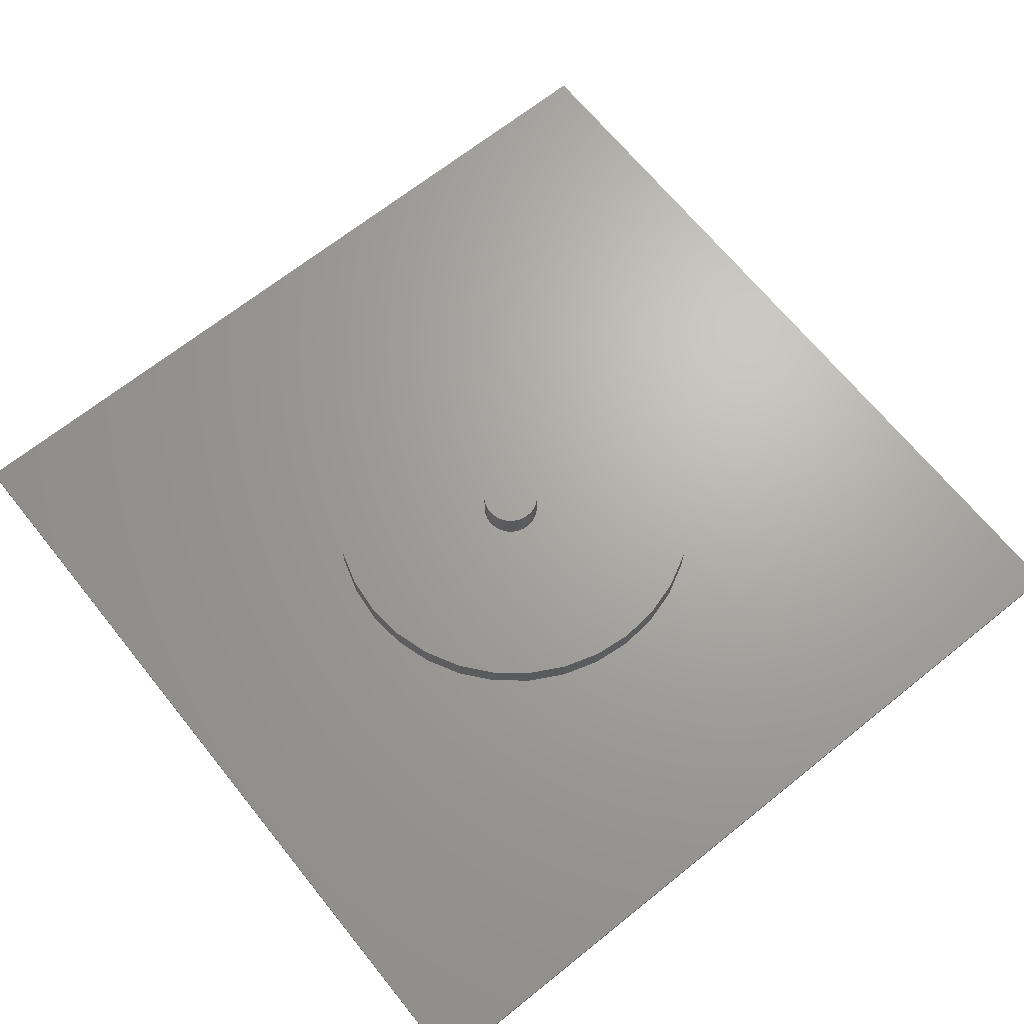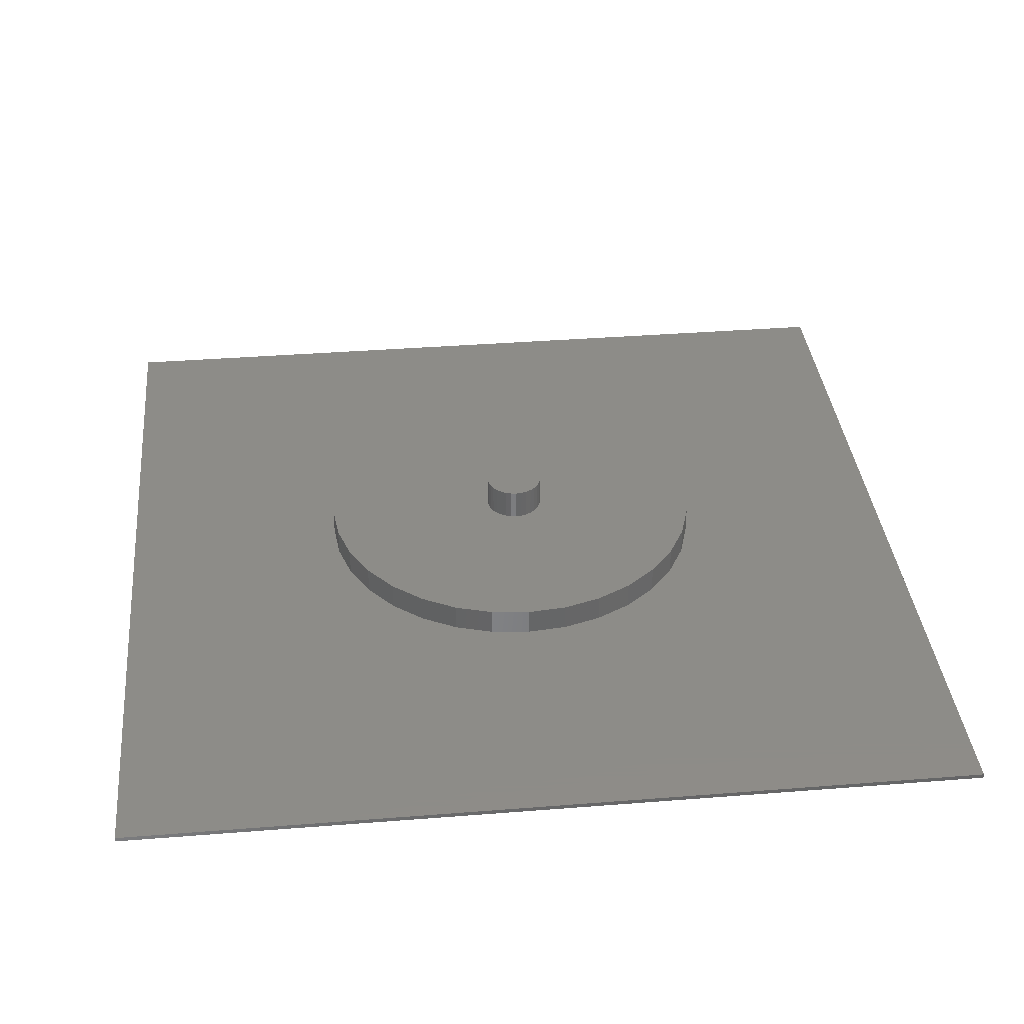
<metadata>
{"format":"stl","ext":"stl","renderer":"f3d","projection":"perspective","resolution":1024,"background":"white","views":[{"elev":67.2,"azim":-38.8,"up":"+Z"},{"elev":36.5,"azim":174.1,"up":"+Z"}]}
</metadata>
<code>
# stl→obj: 337 verts, 666 faces
v 0.003865 0.3479 0.0625
v 0.07173 0.3412 0.0625
v -0.064 0.3412 0.0625
v 0.003865 -0.3479 0.0625
v -0.064 -0.3412 0.0625
v 0.07173 -0.3412 0.0625
v -0.1293 -0.3214 0.0625
v 0.137 -0.3214 0.0625
v -0.1894 -0.2892 0.0625
v 0.1971 -0.2892 0.0625
v -0.2421 -0.246 0.0625
v 0.2498 -0.246 0.0625
v -0.2854 -0.1933 0.0625
v 0.2931 -0.1933 0.0625
v -0.3175 -0.1331 0.0625
v 0.3252 -0.1331 0.0625
v -0.3373 -0.06786 0.0625
v 0.345 -0.06786 0.0625
v -0.344 4.26e-17 0.0625
v 0.3517 0 0.0625
v -0.3373 0.06786 0.0625
v 0.345 0.06786 0.0625
v -0.3175 0.1331 0.0625
v 0.3252 0.1331 0.0625
v -0.2854 0.1933 0.0625
v 0.2931 0.1933 0.0625
v -0.2421 0.246 0.0625
v 0.2498 0.246 0.0625
v -0.1894 0.2892 0.0625
v 0.1971 0.2892 0.0625
v -0.1293 0.3214 0.0625
v 0.137 0.3214 0.0625
v -0.05469 6.284e-18 0.1094
v -0.05469 6.284e-18 0.1641
v -0.0537 0.01001 0.1094
v -0.0537 0.01001 0.1641
v -0.05078 0.01964 0.1094
v -0.05078 0.01964 0.1641
v -0.04604 0.02851 0.1094
v -0.04604 0.02851 0.1641
v -0.03966 0.03629 0.1094
v -0.03966 0.03629 0.1641
v -0.03188 0.04267 0.1094
v -0.03188 0.04267 0.1641
v -0.02301 0.04741 0.1094
v -0.02301 0.04741 0.1641
v -0.01338 0.05033 0.1094
v -0.01338 0.05033 0.1641
v -0.003372 0.05132 0.1094
v -0.003372 0.05132 0.1641
v 0.00664 0.05033 0.1094
v 0.00664 0.05033 0.1641
v 0.01627 0.04741 0.1094
v 0.01627 0.04741 0.1641
v 0.02514 0.04267 0.1094
v 0.02514 0.04267 0.1641
v 0.03291 0.03629 0.1094
v 0.03291 0.03629 0.1641
v 0.0393 0.02851 0.1094
v 0.0393 0.02851 0.1641
v 0.04404 0.01964 0.1094
v 0.04404 0.01964 0.1641
v 0.04696 0.01001 0.1094
v 0.04696 0.01001 0.1641
v 0.04794 0 0.1094
v 0.04794 0 0.1641
v 0.04696 -0.01001 0.1094
v 0.04696 -0.01001 0.1641
v 0.04404 -0.01964 0.1094
v 0.04404 -0.01964 0.1641
v 0.0393 -0.02851 0.1094
v 0.0393 -0.02851 0.1641
v 0.03291 -0.03629 0.1094
v 0.03291 -0.03629 0.1641
v 0.02514 -0.04267 0.1094
v 0.02514 -0.04267 0.1641
v 0.01627 -0.04741 0.1094
v 0.01627 -0.04741 0.1641
v 0.00664 -0.05033 0.1094
v 0.00664 -0.05033 0.1641
v -0.003372 -0.05132 0.1094
v -0.003372 -0.05132 0.1641
v -0.01338 -0.05033 0.1094
v -0.01338 -0.05033 0.1641
v -0.02301 -0.04741 0.1094
v -0.02301 -0.04741 0.1641
v -0.03188 -0.04267 0.1094
v -0.03188 -0.04267 0.1641
v -0.03966 -0.03629 0.1094
v -0.03966 -0.03629 0.1641
v -0.04604 -0.02851 0.1094
v -0.04604 -0.02851 0.1641
v -0.05078 -0.01964 0.1094
v -0.05078 -0.01964 0.1641
v -0.0537 -0.01001 0.1094
v -0.0537 -0.01001 0.1641
v 0.3517 0 0.1094
v -0.344 4.26e-17 0.1094
v -0.3373 -0.06786 0.1094
v 0.345 0.06786 0.1094
v 0.3252 0.1331 0.1094
v 0.2931 0.1933 0.1094
v 0.2498 0.246 0.1094
v 0.1971 0.2892 0.1094
v 0.137 0.3214 0.1094
v 0.07173 0.3412 0.1094
v 0.003865 0.3479 0.1094
v -0.064 0.3412 0.1094
v -0.1293 0.3214 0.1094
v -0.1894 0.2892 0.1094
v -0.2421 0.246 0.1094
v -0.2854 0.1933 0.1094
v -0.3175 0.1331 0.1094
v -0.3373 0.06786 0.1094
v -0.3175 -0.1331 0.1094
v -0.2854 -0.1933 0.1094
v -0.2421 -0.246 0.1094
v -0.1894 -0.2892 0.1094
v -0.1293 -0.3214 0.1094
v -0.064 -0.3412 0.1094
v 0.003865 -0.3479 0.1094
v 0.07173 -0.3412 0.1094
v 0.137 -0.3214 0.1094
v 0.1971 -0.2892 0.1094
v 0.2498 -0.246 0.1094
v 0.2931 -0.1933 0.1094
v 0.3252 -0.1331 0.1094
v 0.345 -0.06786 0.1094
v 0.75 0.75 0.007812
v -0.75 0.75 0.007812
v -0.009017 0.108 0.007812
v 0.01099 0.108 0.007812
v 0.03066 0.1043 0.007812
v 0.04932 0.09706 0.007812
v 0.06633 0.08653 0.007812
v 0.08112 0.07305 0.007812
v 0.09317 0.05708 0.007812
v 0.1021 0.03917 0.007812
v 0.1076 0.01992 0.007812
v 0.75 -0.75 0.007812
v -0.75 -0.75 0.007812
v -0.1056 0.01992 0.007812
v -0.1001 0.03917 0.007812
v -0.0912 0.05708 0.007812
v -0.07914 0.07305 0.007812
v -0.06436 0.08653 0.007812
v -0.04734 0.09706 0.007812
v -0.02869 0.1043 0.007812
v 0.01099 -0.108 0.007812
v -0.009018 -0.108 0.007812
v -0.02869 -0.1043 0.007812
v -0.04734 -0.09706 0.007812
v -0.06436 -0.08653 0.007812
v -0.07914 -0.07305 0.007812
v -0.0912 -0.05708 0.007812
v -0.1001 -0.03917 0.007812
v -0.1056 -0.01992 0.007812
v -0.1074 3.832e-07 0.007812
v 0.1094 -4.195e-07 0.007812
v 0.1076 -0.01992 0.007812
v 0.1021 -0.03917 0.007812
v 0.09317 -0.05708 0.007812
v 0.08112 -0.07305 0.007812
v 0.06633 -0.08653 0.007812
v 0.04932 -0.09706 0.007812
v 0.03066 -0.1043 0.007812
v -0.08994 -0.03766 0.01144
v -0.08084 -0.05468 0.01144
v -0.0686 -0.06959 0.01144
v -0.05369 -0.08183 0.01144
v -0.03668 -0.09092 0.01144
v -0.01821 -0.09652 0.01144
v 0.0009867 -0.09842 0.01144
v 0.02019 -0.09652 0.01144
v 0.03865 -0.09092 0.01144
v 0.05566 -0.08183 0.01144
v 0.07058 -0.06959 0.01144
v 0.08282 -0.05468 0.01144
v 0.09191 -0.03766 0.01144
v -0.1047 1.601e-07 0.008048
v 0.09751 -0.0192 0.01144
v 0.1067 -4.09e-07 0.008048
v 0.1041 -3.989e-07 0.008748
v 0.1016 -3.894e-07 0.009891
v 0.0994 -3.808e-07 0.01144
v -0.09554 -0.0192 0.01144
v -0.09743 1.49e-07 0.01144
v -0.09966 1.524e-07 0.009891
v -0.1021 1.561e-07 0.008748
v 0.09748 -3.733e-07 0.01336
v 0.09562 -0.01882 0.01336
v 0.09591 -3.673e-07 0.01557
v 0.09409 -0.01852 0.01557
v 0.09476 -3.628e-07 0.01803
v 0.09281 -0.01826 0.01842
v -0.09365 -0.01882 0.01336
v -0.0955 1.461e-07 0.01336
v -0.09212 -0.01852 0.01557
v -0.09394 1.437e-07 0.01557
v -0.09083 -0.01826 0.01842
v -0.09278 1.42e-07 0.01803
v -0.08816 -0.03693 0.01336
v -0.08671 -0.03633 0.01557
v -0.08551 -0.03583 0.01842
v -0.07924 -0.05361 0.01336
v -0.07794 -0.05274 0.01557
v -0.07685 -0.05201 0.01842
v -0.06724 -0.06823 0.01336
v -0.06614 -0.06712 0.01557
v -0.06521 -0.0662 0.01842
v -0.05262 -0.08023 0.01336
v -0.05175 -0.07893 0.01557
v -0.05103 -0.07784 0.01842
v -0.03594 -0.08915 0.01336
v -0.03534 -0.0877 0.01557
v -0.03484 -0.08649 0.01842
v -0.01784 -0.09464 0.01336
v -0.01753 -0.0931 0.01557
v -0.01728 -0.09182 0.01842
v 0.0009867 -0.09649 0.01336
v 0.0009867 -0.09493 0.01557
v 0.0009868 -0.09362 0.01842
v 0.01981 -0.09464 0.01336
v 0.01951 -0.0931 0.01557
v 0.01925 -0.09182 0.01842
v 0.03791 -0.08915 0.01336
v 0.03731 -0.0877 0.01557
v 0.03681 -0.08649 0.01842
v 0.05459 -0.08023 0.01336
v 0.05373 -0.07893 0.01557
v 0.053 -0.07784 0.01842
v 0.06922 -0.06823 0.01336
v 0.06811 -0.06712 0.01557
v 0.06719 -0.0662 0.01842
v 0.08122 -0.05361 0.01336
v 0.07992 -0.05274 0.01557
v 0.07883 -0.05201 0.01842
v 0.09013 -0.03693 0.01336
v 0.08869 -0.03633 0.01557
v 0.08748 -0.03583 0.01842
v 0.09191 0.03766 0.01144
v 0.08282 0.05468 0.01144
v 0.07058 0.06959 0.01144
v 0.05566 0.08183 0.01144
v 0.03865 0.09092 0.01144
v 0.02019 0.09652 0.01144
v 0.0009871 0.09842 0.01144
v -0.01821 0.09652 0.01144
v -0.03668 0.09092 0.01144
v -0.05369 0.08183 0.01144
v -0.0686 0.06959 0.01144
v -0.08084 0.05468 0.01144
v -0.08994 0.03766 0.01144
v -0.09554 0.0192 0.01144
v 0.09751 0.0192 0.01144
v -0.09365 0.01882 0.01336
v -0.09212 0.01852 0.01557
v -0.09083 0.01826 0.01842
v 0.09562 0.01882 0.01336
v 0.09409 0.01852 0.01557
v 0.09281 0.01826 0.01842
v 0.09013 0.03693 0.01336
v 0.08869 0.03633 0.01557
v 0.08748 0.03583 0.01842
v 0.08122 0.05361 0.01336
v 0.07992 0.05274 0.01557
v 0.07883 0.05201 0.01842
v 0.06922 0.06823 0.01336
v 0.06811 0.06712 0.01557
v 0.06719 0.0662 0.01842
v 0.05459 0.08023 0.01336
v 0.05373 0.07893 0.01557
v 0.053 0.07784 0.01842
v 0.03791 0.08915 0.01336
v 0.03731 0.0877 0.01557
v 0.03681 0.08649 0.01842
v 0.01981 0.09464 0.01336
v 0.01951 0.0931 0.01557
v 0.01925 0.09182 0.01842
v 0.0009871 0.09649 0.01336
v 0.0009871 0.09493 0.01557
v 0.0009868 0.09362 0.01842
v -0.01784 0.09464 0.01336
v -0.01753 0.0931 0.01557
v -0.01728 0.09182 0.01842
v -0.03594 0.08915 0.01336
v -0.03534 0.0877 0.01557
v -0.03484 0.08649 0.01842
v -0.05262 0.08023 0.01336
v -0.05175 0.07893 0.01557
v -0.05103 0.07784 0.01842
v -0.06724 0.06823 0.01336
v -0.06614 0.06712 0.01557
v -0.06521 0.0662 0.01842
v -0.07924 0.05361 0.01336
v -0.07794 0.05274 0.01557
v -0.07685 0.05201 0.01842
v -0.08816 0.03693 0.01336
v -0.08671 0.03633 0.01557
v -0.08551 0.03583 0.01842
v 0.0009868 -0.07911 0.05469
v 0.01642 -0.07759 0.05469
v 0.03126 -0.07309 0.05469
v 0.04494 -0.06578 0.05469
v 0.05693 -0.05594 0.05469
v 0.06677 -0.04395 0.05469
v 0.07408 -0.03027 0.05469
v 0.07858 -0.01543 0.05469
v 0.0801 -3.024e-17 0.05469
v -0.01445 -0.07759 0.05469
v -0.02929 -0.07309 0.05469
v -0.04297 -0.06578 0.05469
v -0.05495 -0.05594 0.05469
v -0.06479 -0.04395 0.05469
v -0.0721 -0.03027 0.05469
v -0.0766 -0.01543 0.05469
v -0.07812 -1.176e-06 0.05469
v 0.06825 0.04165 0.05469
v 0.05945 0.0533 0.05469
v 0.04866 0.06313 0.05469
v 0.03625 0.07082 0.05469
v 0.02264 0.07609 0.05469
v 0.008286 0.07877 0.05469
v -0.02066 0.07609 0.05469
v -0.006313 0.07877 0.05469
v -0.03428 0.07082 0.05469
v -0.04669 0.06313 0.05469
v -0.05748 0.0533 0.05469
v -0.06628 0.04165 0.05469
v 0.07476 0.02858 0.05469
v 0.07875 0.01454 0.05469
v -0.07278 0.02858 0.05469
v -0.07678 0.01454 0.05469
v -0.75 -0.75 0
v -0.75 0.75 0
v 0.75 -0.75 0
v 0.75 0.75 0
f 1 2 3
f 4 5 6
f 6 5 7
f 6 7 8
f 8 7 9
f 8 9 10
f 10 9 11
f 10 11 12
f 12 11 13
f 12 13 14
f 14 13 15
f 14 15 16
f 16 15 17
f 16 17 18
f 18 17 19
f 18 19 20
f 20 19 21
f 20 21 22
f 22 21 23
f 22 23 24
f 24 23 25
f 24 25 26
f 26 25 27
f 26 27 28
f 28 27 29
f 28 29 30
f 30 29 31
f 30 31 32
f 32 31 3
f 32 3 2
f 33 34 35
f 35 34 36
f 35 36 37
f 37 36 38
f 37 38 39
f 39 38 40
f 39 40 41
f 41 40 42
f 41 42 43
f 43 42 44
f 43 44 45
f 45 44 46
f 45 46 47
f 47 46 48
f 47 48 49
f 49 48 50
f 49 50 51
f 51 50 52
f 51 52 53
f 53 52 54
f 53 54 55
f 55 54 56
f 55 56 57
f 57 56 58
f 57 58 59
f 59 58 60
f 59 60 61
f 61 60 62
f 61 62 63
f 63 62 64
f 63 64 65
f 65 64 66
f 65 66 67
f 67 66 68
f 67 68 69
f 69 68 70
f 69 70 71
f 71 70 72
f 71 72 73
f 73 72 74
f 73 74 75
f 75 74 76
f 75 76 77
f 77 76 78
f 77 78 79
f 79 78 80
f 79 80 81
f 81 80 82
f 81 82 83
f 83 82 84
f 83 84 85
f 85 84 86
f 85 86 87
f 87 86 88
f 87 88 89
f 89 88 90
f 89 90 91
f 91 90 92
f 91 92 93
f 93 92 94
f 93 94 95
f 95 94 96
f 95 96 33
f 33 96 34
f 97 65 67
f 98 99 95
f 98 95 33
f 98 33 35
f 49 51 100
f 49 100 101
f 49 101 102
f 49 102 103
f 49 103 104
f 49 104 105
f 49 105 106
f 49 106 107
f 49 107 108
f 49 108 109
f 49 109 110
f 49 110 111
f 49 111 112
f 49 112 113
f 49 113 114
f 114 98 35
f 114 35 37
f 114 37 39
f 114 39 41
f 114 41 43
f 114 43 45
f 114 45 47
f 114 47 49
f 99 115 81
f 99 81 83
f 99 83 85
f 99 85 87
f 99 87 89
f 99 89 91
f 99 91 93
f 99 93 95
f 81 115 116
f 81 116 117
f 81 117 118
f 81 118 119
f 81 119 120
f 81 120 121
f 81 121 122
f 81 122 123
f 81 123 124
f 81 124 125
f 81 125 126
f 81 126 127
f 81 127 128
f 100 51 53
f 100 53 55
f 100 55 57
f 100 57 59
f 100 59 61
f 100 61 63
f 100 63 65
f 100 65 97
f 128 97 67
f 128 67 69
f 128 69 71
f 128 71 73
f 128 73 75
f 128 75 77
f 128 77 79
f 128 79 81
f 50 48 46
f 52 50 46
f 52 46 54
f 54 46 44
f 54 44 56
f 56 44 42
f 56 42 58
f 58 42 40
f 58 40 60
f 60 40 38
f 60 38 62
f 62 38 36
f 62 36 64
f 68 94 70
f 70 94 92
f 70 92 72
f 72 92 90
f 72 90 74
f 74 90 88
f 74 88 76
f 76 88 86
f 76 86 78
f 78 86 84
f 78 84 82
f 78 82 80
f 64 36 66
f 66 36 34
f 66 34 68
f 68 34 96
f 68 96 94
f 20 97 18
f 18 97 128
f 18 128 16
f 16 128 127
f 16 127 14
f 14 127 126
f 14 126 12
f 12 126 125
f 12 125 10
f 10 125 124
f 10 124 8
f 8 124 123
f 8 123 6
f 6 123 122
f 6 122 4
f 4 122 121
f 4 121 5
f 5 121 120
f 5 120 7
f 7 120 119
f 7 119 9
f 9 119 118
f 9 118 11
f 11 118 117
f 11 117 13
f 13 117 116
f 13 116 15
f 15 116 115
f 15 115 17
f 17 115 99
f 17 99 19
f 19 99 98
f 19 98 21
f 21 98 114
f 21 114 23
f 23 114 113
f 23 113 25
f 25 113 112
f 25 112 27
f 27 112 111
f 27 111 29
f 29 111 110
f 29 110 31
f 31 110 109
f 31 109 3
f 3 109 108
f 3 108 1
f 1 108 107
f 1 107 2
f 2 107 106
f 2 106 32
f 32 106 105
f 32 105 30
f 30 105 104
f 30 104 28
f 28 104 103
f 28 103 26
f 26 103 102
f 26 102 24
f 24 102 101
f 24 101 22
f 22 101 100
f 22 100 20
f 20 100 97
f 129 130 131
f 129 131 132
f 129 132 133
f 129 133 134
f 129 134 135
f 129 135 136
f 129 136 137
f 129 137 138
f 129 138 139
f 129 139 140
f 130 141 142
f 130 142 143
f 130 143 144
f 130 144 145
f 130 145 146
f 130 146 147
f 130 147 148
f 130 148 131
f 141 140 149
f 141 149 150
f 141 150 151
f 141 151 152
f 141 152 153
f 141 153 154
f 141 154 155
f 141 155 156
f 141 156 157
f 141 157 158
f 141 158 142
f 140 139 159
f 140 159 160
f 140 160 161
f 140 161 162
f 140 162 163
f 140 163 164
f 140 164 165
f 140 165 166
f 140 166 149
f 156 155 167
f 155 154 168
f 154 153 169
f 153 152 170
f 152 151 171
f 151 150 172
f 150 149 173
f 149 166 174
f 166 165 175
f 165 164 176
f 164 163 177
f 163 162 178
f 162 161 179
f 157 180 158
f 181 179 161
f 181 161 160
f 181 160 159
f 181 159 182
f 181 182 183
f 181 183 184
f 181 184 185
f 186 187 188
f 186 188 189
f 186 189 180
f 186 180 157
f 186 157 156
f 186 156 167
f 190 181 185
f 181 190 191
f 191 190 192
f 191 192 193
f 193 192 194
f 193 194 195
f 196 187 186
f 187 196 197
f 197 196 198
f 197 198 199
f 199 198 200
f 199 200 201
f 202 186 167
f 186 202 196
f 196 202 203
f 196 203 198
f 198 203 204
f 198 204 200
f 155 168 167
f 167 168 205
f 167 205 202
f 202 205 206
f 202 206 203
f 203 206 207
f 203 207 204
f 154 169 168
f 168 169 208
f 168 208 205
f 205 208 209
f 205 209 206
f 206 209 210
f 206 210 207
f 153 170 169
f 169 170 211
f 169 211 208
f 208 211 212
f 208 212 209
f 209 212 213
f 209 213 210
f 152 171 170
f 170 171 214
f 170 214 211
f 211 214 215
f 211 215 212
f 212 215 216
f 212 216 213
f 151 172 171
f 171 172 217
f 171 217 214
f 214 217 218
f 214 218 215
f 215 218 219
f 215 219 216
f 150 173 172
f 172 173 220
f 172 220 217
f 217 220 221
f 217 221 218
f 218 221 222
f 218 222 219
f 149 174 173
f 173 174 223
f 173 223 220
f 220 223 224
f 220 224 221
f 221 224 225
f 221 225 222
f 166 175 174
f 174 175 226
f 174 226 223
f 223 226 227
f 223 227 224
f 224 227 228
f 224 228 225
f 165 176 175
f 175 176 229
f 175 229 226
f 226 229 230
f 226 230 227
f 227 230 231
f 227 231 228
f 164 177 176
f 176 177 232
f 176 232 229
f 229 232 233
f 229 233 230
f 230 233 234
f 230 234 231
f 163 178 177
f 177 178 235
f 177 235 232
f 232 235 236
f 232 236 233
f 233 236 237
f 233 237 234
f 162 179 178
f 178 179 238
f 178 238 235
f 235 238 239
f 235 239 236
f 236 239 240
f 236 240 237
f 191 179 181
f 179 191 238
f 238 191 193
f 238 193 239
f 239 193 195
f 239 195 240
f 138 137 241
f 137 136 242
f 136 135 243
f 135 134 244
f 134 133 245
f 133 132 246
f 132 131 247
f 131 148 248
f 148 147 249
f 147 146 250
f 146 145 251
f 145 144 252
f 144 143 253
f 139 182 159
f 254 253 143
f 254 143 142
f 254 142 158
f 254 158 180
f 254 180 189
f 254 189 188
f 254 188 187
f 255 185 184
f 255 184 183
f 255 183 182
f 255 182 139
f 255 139 138
f 255 138 241
f 197 254 187
f 254 197 256
f 256 197 199
f 256 199 257
f 257 199 201
f 257 201 258
f 259 185 255
f 185 259 190
f 190 259 260
f 190 260 192
f 192 260 261
f 192 261 194
f 262 255 241
f 255 262 259
f 259 262 263
f 259 263 260
f 260 263 264
f 260 264 261
f 137 242 241
f 241 242 265
f 241 265 262
f 262 265 266
f 262 266 263
f 263 266 267
f 263 267 264
f 136 243 242
f 242 243 268
f 242 268 265
f 265 268 269
f 265 269 266
f 266 269 270
f 266 270 267
f 135 244 243
f 243 244 271
f 243 271 268
f 268 271 272
f 268 272 269
f 269 272 273
f 269 273 270
f 134 245 244
f 244 245 274
f 244 274 271
f 271 274 275
f 271 275 272
f 272 275 276
f 272 276 273
f 133 246 245
f 245 246 277
f 245 277 274
f 274 277 278
f 274 278 275
f 275 278 279
f 275 279 276
f 132 247 246
f 246 247 280
f 246 280 277
f 277 280 281
f 277 281 278
f 278 281 282
f 278 282 279
f 131 248 247
f 247 248 283
f 247 283 280
f 280 283 284
f 280 284 281
f 281 284 285
f 281 285 282
f 148 249 248
f 248 249 286
f 248 286 283
f 283 286 287
f 283 287 284
f 284 287 288
f 284 288 285
f 147 250 249
f 249 250 289
f 249 289 286
f 286 289 290
f 286 290 287
f 287 290 291
f 287 291 288
f 146 251 250
f 250 251 292
f 250 292 289
f 289 292 293
f 289 293 290
f 290 293 294
f 290 294 291
f 145 252 251
f 251 252 295
f 251 295 292
f 292 295 296
f 292 296 293
f 293 296 297
f 293 297 294
f 144 253 252
f 252 253 298
f 252 298 295
f 295 298 299
f 295 299 296
f 296 299 300
f 296 300 297
f 256 253 254
f 253 256 298
f 298 256 257
f 298 257 299
f 299 257 258
f 299 258 300
f 301 225 302
f 302 225 228
f 302 228 303
f 303 228 231
f 303 231 304
f 304 231 234
f 304 234 305
f 305 234 237
f 305 237 306
f 306 237 240
f 306 240 307
f 307 240 195
f 307 195 308
f 308 195 194
f 308 194 309
f 225 301 222
f 222 301 310
f 222 310 219
f 219 310 311
f 219 311 216
f 216 311 312
f 216 312 213
f 213 312 313
f 213 313 210
f 210 313 314
f 210 314 207
f 207 314 315
f 207 315 204
f 204 315 316
f 204 316 200
f 200 316 317
f 200 317 201
f 264 267 318
f 267 270 319
f 318 267 319
f 270 273 320
f 319 270 320
f 273 276 321
f 320 273 321
f 276 279 322
f 321 276 322
f 279 282 323
f 322 279 323
f 324 325 285
f 325 282 285
f 323 282 325
f 326 324 288
f 324 285 288
f 327 326 291
f 326 288 291
f 328 327 294
f 327 291 294
f 329 328 297
f 328 294 297
f 329 297 300
f 318 330 264
f 264 330 331
f 264 331 261
f 261 331 309
f 261 309 194
f 329 300 332
f 332 300 258
f 332 258 333
f 333 258 201
f 333 201 317
f 323 325 324
f 323 324 322
f 322 324 326
f 322 326 321
f 321 326 327
f 321 327 320
f 320 327 328
f 320 328 319
f 305 312 304
f 304 312 311
f 304 311 303
f 303 311 310
f 303 310 302
f 302 310 301
f 319 328 318
f 318 328 329
f 318 329 330
f 330 329 332
f 330 332 331
f 331 332 333
f 331 333 309
f 309 333 317
f 309 317 308
f 308 317 316
f 308 316 307
f 307 316 315
f 307 315 306
f 306 315 314
f 306 314 305
f 305 314 313
f 305 313 312
f 334 335 336
f 336 335 337
f 130 335 141
f 141 335 334
f 129 337 130
f 130 337 335
f 140 336 129
f 129 336 337
f 141 334 140
f 140 334 336

</code>
